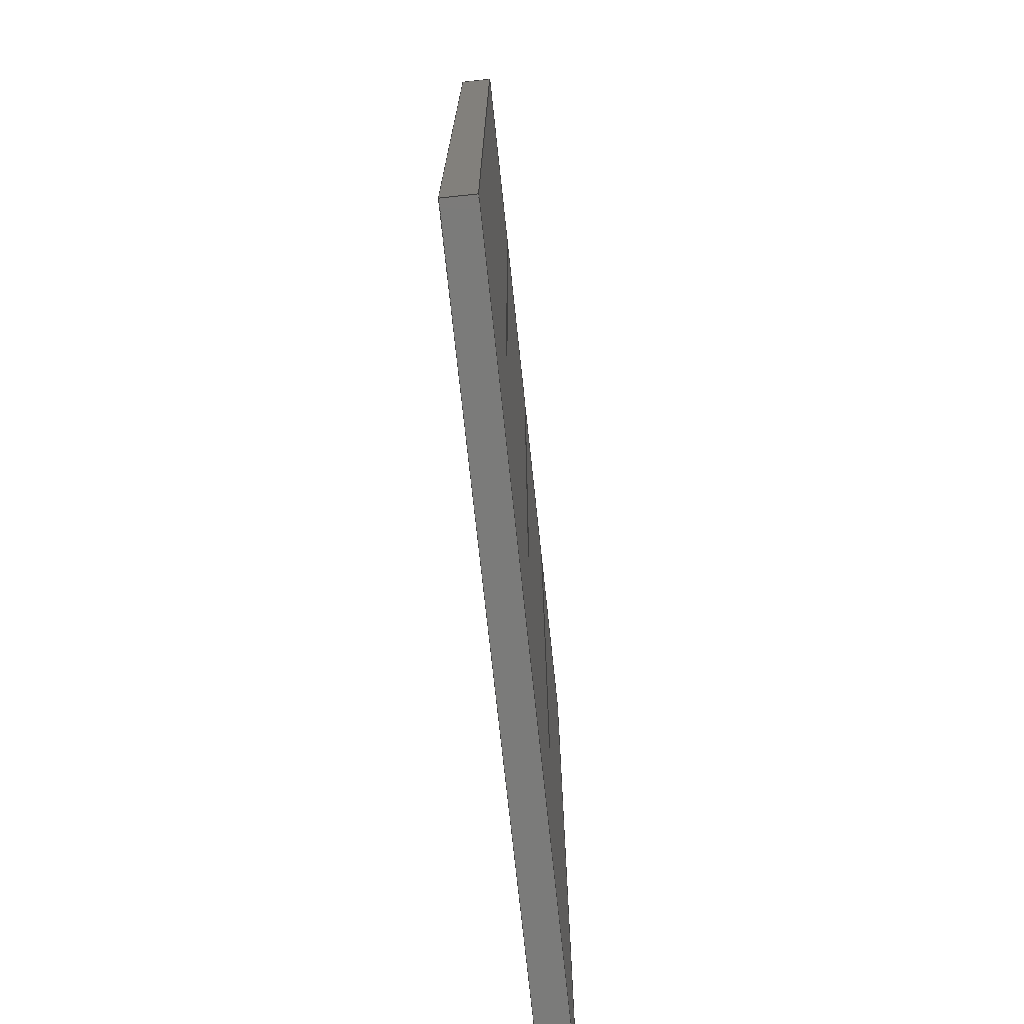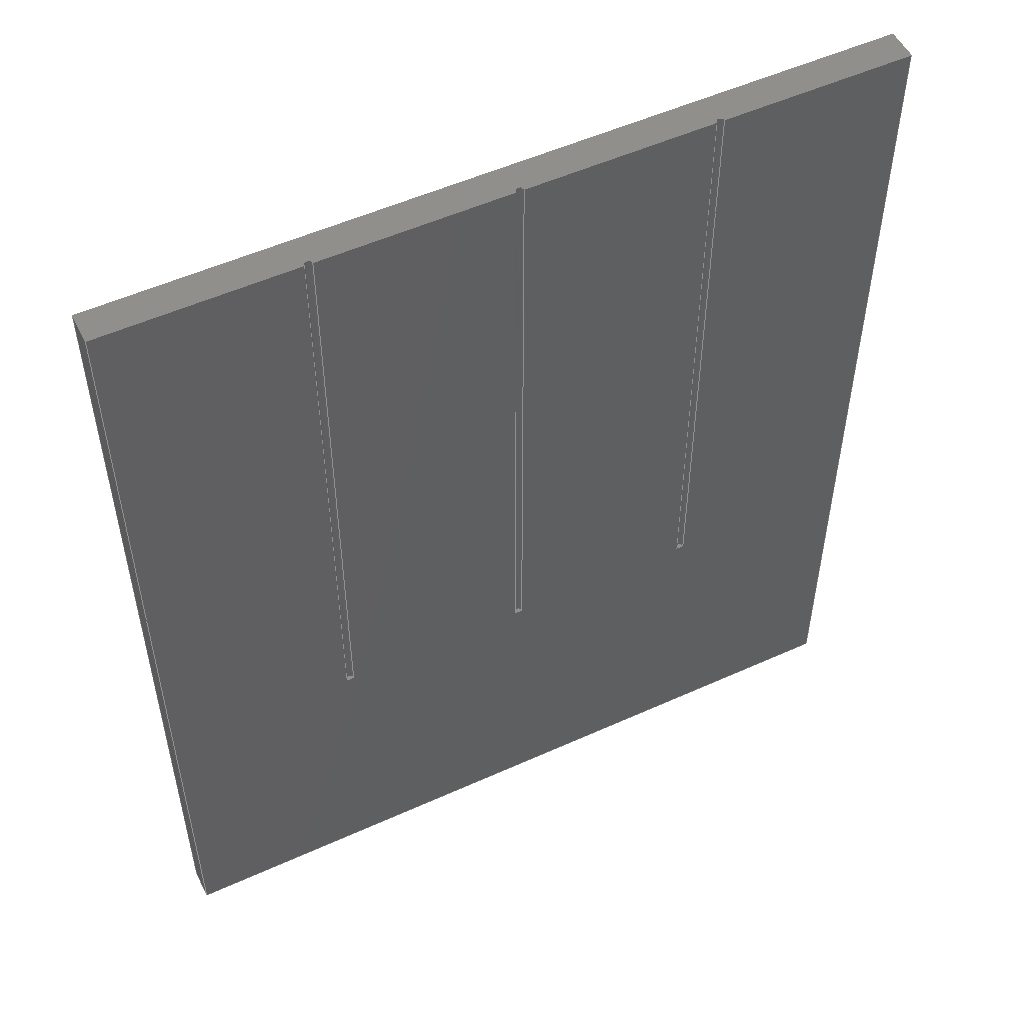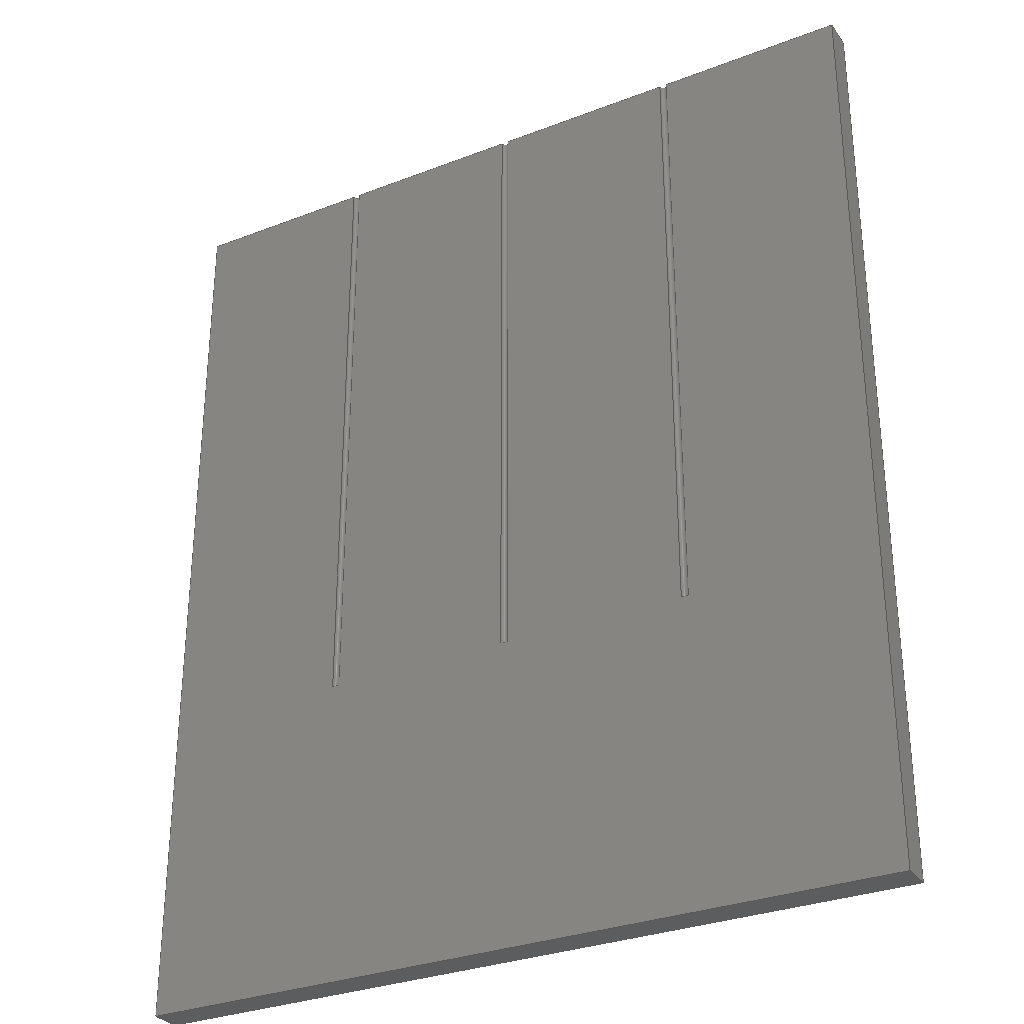
<metadata>
{"format":"step","ext":"stp","renderer":"f3d","projection":"perspective","resolution":1024,"background":"white","views":[{"elev":-74.1,"azim":96.1,"up":"+Z"},{"elev":52.6,"azim":154.0,"up":"+Z"},{"elev":-30.5,"azim":-150.8,"up":"+Z"}]}
</metadata>
<code>
ISO-10303-21;
DATA;
#1=PROPERTY_DEFINITION_REPRESENTATION(#5,#3);
#2=PROPERTY_DEFINITION_REPRESENTATION(#6,#4);
#3=REPRESENTATION('',(#7),#380);
#4=REPRESENTATION('',(#8),#380);
#5=PROPERTY_DEFINITION('pmi validation property','',#385);
#6=PROPERTY_DEFINITION('pmi validation property','',#385);
#7=VALUE_REPRESENTATION_ITEM('number of annotations',COUNT_MEASURE(0));
#8=VALUE_REPRESENTATION_ITEM('number of views',COUNT_MEASURE(0));
#9=SHAPE_REPRESENTATION_RELATIONSHIP('','',#234,#10);
#10=ADVANCED_BREP_SHAPE_REPRESENTATION('',(#232),#380);
#11=CYLINDRICAL_SURFACE('',#245,0.25);
#12=CYLINDRICAL_SURFACE('',#248,0.25);
#13=CYLINDRICAL_SURFACE('',#251,0.25);
#14=CIRCLE('',#240,0.25);
#15=CIRCLE('',#241,0.25);
#16=CIRCLE('',#242,0.25);
#17=CIRCLE('',#244,0.25);
#18=CIRCLE('',#247,0.25);
#19=CIRCLE('',#250,0.25);
#20=ORIENTED_EDGE('',*,*,#80,.T.);
#21=ORIENTED_EDGE('',*,*,#81,.T.);
#22=ORIENTED_EDGE('',*,*,#82,.F.);
#23=ORIENTED_EDGE('',*,*,#83,.F.);
#24=ORIENTED_EDGE('',*,*,#82,.T.);
#25=ORIENTED_EDGE('',*,*,#84,.T.);
#26=ORIENTED_EDGE('',*,*,#85,.F.);
#27=ORIENTED_EDGE('',*,*,#86,.F.);
#28=ORIENTED_EDGE('',*,*,#85,.T.);
#29=ORIENTED_EDGE('',*,*,#87,.T.);
#30=ORIENTED_EDGE('',*,*,#88,.F.);
#31=ORIENTED_EDGE('',*,*,#89,.F.);
#32=ORIENTED_EDGE('',*,*,#88,.T.);
#33=ORIENTED_EDGE('',*,*,#90,.T.);
#34=ORIENTED_EDGE('',*,*,#80,.F.);
#35=ORIENTED_EDGE('',*,*,#91,.F.);
#36=ORIENTED_EDGE('',*,*,#92,.T.);
#37=ORIENTED_EDGE('',*,*,#93,.F.);
#38=ORIENTED_EDGE('',*,*,#94,.T.);
#39=ORIENTED_EDGE('',*,*,#95,.F.);
#40=ORIENTED_EDGE('',*,*,#96,.T.);
#41=ORIENTED_EDGE('',*,*,#97,.F.);
#42=ORIENTED_EDGE('',*,*,#98,.F.);
#43=ORIENTED_EDGE('',*,*,#99,.T.);
#44=ORIENTED_EDGE('',*,*,#100,.F.);
#45=ORIENTED_EDGE('',*,*,#99,.F.);
#46=ORIENTED_EDGE('',*,*,#101,.F.);
#47=ORIENTED_EDGE('',*,*,#94,.F.);
#48=ORIENTED_EDGE('',*,*,#102,.F.);
#49=ORIENTED_EDGE('',*,*,#103,.T.);
#50=ORIENTED_EDGE('',*,*,#104,.F.);
#51=ORIENTED_EDGE('',*,*,#103,.F.);
#52=ORIENTED_EDGE('',*,*,#105,.F.);
#53=ORIENTED_EDGE('',*,*,#92,.F.);
#54=ORIENTED_EDGE('',*,*,#106,.F.);
#55=ORIENTED_EDGE('',*,*,#107,.T.);
#56=ORIENTED_EDGE('',*,*,#108,.F.);
#57=ORIENTED_EDGE('',*,*,#107,.F.);
#58=ORIENTED_EDGE('',*,*,#109,.F.);
#59=ORIENTED_EDGE('',*,*,#96,.F.);
#60=ORIENTED_EDGE('',*,*,#100,.T.);
#61=ORIENTED_EDGE('',*,*,#93,.T.);
#62=ORIENTED_EDGE('',*,*,#105,.T.);
#63=ORIENTED_EDGE('',*,*,#102,.T.);
#64=ORIENTED_EDGE('',*,*,#104,.T.);
#65=ORIENTED_EDGE('',*,*,#91,.T.);
#66=ORIENTED_EDGE('',*,*,#83,.T.);
#67=ORIENTED_EDGE('',*,*,#86,.T.);
#68=ORIENTED_EDGE('',*,*,#89,.T.);
#69=ORIENTED_EDGE('',*,*,#97,.T.);
#70=ORIENTED_EDGE('',*,*,#109,.T.);
#71=ORIENTED_EDGE('',*,*,#106,.T.);
#72=ORIENTED_EDGE('',*,*,#108,.T.);
#73=ORIENTED_EDGE('',*,*,#95,.T.);
#74=ORIENTED_EDGE('',*,*,#101,.T.);
#75=ORIENTED_EDGE('',*,*,#98,.T.);
#76=ORIENTED_EDGE('',*,*,#84,.F.);
#77=ORIENTED_EDGE('',*,*,#81,.F.);
#78=ORIENTED_EDGE('',*,*,#90,.F.);
#79=ORIENTED_EDGE('',*,*,#87,.F.);
#80=EDGE_CURVE('',#110,#111,#130,.T.);
#81=EDGE_CURVE('',#111,#112,#131,.T.);
#82=EDGE_CURVE('',#113,#112,#132,.T.);
#83=EDGE_CURVE('',#110,#113,#133,.T.);
#84=EDGE_CURVE('',#112,#114,#134,.T.);
#85=EDGE_CURVE('',#115,#114,#135,.T.);
#86=EDGE_CURVE('',#113,#115,#136,.T.);
#87=EDGE_CURVE('',#114,#116,#137,.T.);
#88=EDGE_CURVE('',#117,#116,#138,.T.);
#89=EDGE_CURVE('',#115,#117,#139,.T.);
#90=EDGE_CURVE('',#116,#111,#140,.T.);
#91=EDGE_CURVE('',#118,#110,#141,.T.);
#92=EDGE_CURVE('',#118,#119,#14,.T.);
#93=EDGE_CURVE('',#120,#119,#142,.T.);
#94=EDGE_CURVE('',#120,#121,#15,.T.);
#95=EDGE_CURVE('',#122,#121,#143,.T.);
#96=EDGE_CURVE('',#122,#123,#16,.T.);
#97=EDGE_CURVE('',#117,#123,#144,.T.);
#98=EDGE_CURVE('',#124,#125,#145,.T.);
#99=EDGE_CURVE('',#124,#125,#17,.T.);
#100=EDGE_CURVE('',#125,#120,#146,.F.);
#101=EDGE_CURVE('',#121,#124,#147,.T.);
#102=EDGE_CURVE('',#126,#127,#148,.T.);
#103=EDGE_CURVE('',#126,#127,#18,.T.);
#104=EDGE_CURVE('',#127,#118,#149,.F.);
#105=EDGE_CURVE('',#119,#126,#150,.T.);
#106=EDGE_CURVE('',#128,#129,#151,.T.);
#107=EDGE_CURVE('',#128,#129,#19,.T.);
#108=EDGE_CURVE('',#129,#122,#152,.F.);
#109=EDGE_CURVE('',#123,#128,#153,.T.);
#110=VERTEX_POINT('',#319);
#111=VERTEX_POINT('',#320);
#112=VERTEX_POINT('',#322);
#113=VERTEX_POINT('',#324);
#114=VERTEX_POINT('',#328);
#115=VERTEX_POINT('',#330);
#116=VERTEX_POINT('',#334);
#117=VERTEX_POINT('',#336);
#118=VERTEX_POINT('',#341);
#119=VERTEX_POINT('',#343);
#120=VERTEX_POINT('',#345);
#121=VERTEX_POINT('',#347);
#122=VERTEX_POINT('',#349);
#123=VERTEX_POINT('',#351);
#124=VERTEX_POINT('',#355);
#125=VERTEX_POINT('',#356);
#126=VERTEX_POINT('',#363);
#127=VERTEX_POINT('',#364);
#128=VERTEX_POINT('',#371);
#129=VERTEX_POINT('',#372);
#130=LINE('',#318,#154);
#131=LINE('',#321,#155);
#132=LINE('',#323,#156);
#133=LINE('',#325,#157);
#134=LINE('',#327,#158);
#135=LINE('',#329,#159);
#136=LINE('',#331,#160);
#137=LINE('',#333,#161);
#138=LINE('',#335,#162);
#139=LINE('',#337,#163);
#140=LINE('',#339,#164);
#141=LINE('',#340,#165);
#142=LINE('',#344,#166);
#143=LINE('',#348,#167);
#144=LINE('',#352,#168);
#145=LINE('',#354,#169);
#146=LINE('',#359,#170);
#147=LINE('',#360,#171);
#148=LINE('',#362,#172);
#149=LINE('',#367,#173);
#150=LINE('',#368,#174);
#151=LINE('',#370,#175);
#152=LINE('',#375,#176);
#153=LINE('',#376,#177);
#154=VECTOR('',#258,1000);
#155=VECTOR('',#259,1000);
#156=VECTOR('',#260,1000);
#157=VECTOR('',#261,1000);
#158=VECTOR('',#264,1000);
#159=VECTOR('',#265,1000);
#160=VECTOR('',#266,1000);
#161=VECTOR('',#269,1000);
#162=VECTOR('',#270,1000);
#163=VECTOR('',#271,1000);
#164=VECTOR('',#274,1000);
#165=VECTOR('',#275,1000);
#166=VECTOR('',#278,1000);
#167=VECTOR('',#281,1000);
#168=VECTOR('',#284,1000);
#169=VECTOR('',#287,1000);
#170=VECTOR('',#292,1000);
#171=VECTOR('',#293,1000);
#172=VECTOR('',#296,1000);
#173=VECTOR('',#301,1000);
#174=VECTOR('',#302,1000);
#175=VECTOR('',#305,1000);
#176=VECTOR('',#310,1000);
#177=VECTOR('',#311,1000);
#178=EDGE_LOOP('',(#20,#21,#22,#23));
#179=EDGE_LOOP('',(#24,#25,#26,#27));
#180=EDGE_LOOP('',(#28,#29,#30,#31));
#181=EDGE_LOOP('',(#32,#33,#34,#35,#36,#37,#38,#39,#40,#41));
#182=EDGE_LOOP('',(#42,#43));
#183=EDGE_LOOP('',(#44,#45,#46,#47));
#184=EDGE_LOOP('',(#48,#49));
#185=EDGE_LOOP('',(#50,#51,#52,#53));
#186=EDGE_LOOP('',(#54,#55));
#187=EDGE_LOOP('',(#56,#57,#58,#59));
#188=EDGE_LOOP('',(#60,#61,#62,#63,#64,#65,#66,#67,#68,#69,#70,#71,#72,
#73,#74,#75));
#189=EDGE_LOOP('',(#76,#77,#78,#79));
#190=FACE_BOUND('',#178,.T.);
#191=FACE_BOUND('',#179,.T.);
#192=FACE_BOUND('',#180,.T.);
#193=FACE_BOUND('',#181,.T.);
#194=FACE_BOUND('',#182,.T.);
#195=FACE_BOUND('',#183,.T.);
#196=FACE_BOUND('',#184,.T.);
#197=FACE_BOUND('',#185,.T.);
#198=FACE_BOUND('',#186,.T.);
#199=FACE_BOUND('',#187,.T.);
#200=FACE_BOUND('',#188,.T.);
#201=FACE_BOUND('',#189,.T.);
#202=PLANE('',#236);
#203=PLANE('',#237);
#204=PLANE('',#238);
#205=PLANE('',#239);
#206=PLANE('',#243);
#207=PLANE('',#246);
#208=PLANE('',#249);
#209=PLANE('',#252);
#210=PLANE('',#253);
#211=ADVANCED_FACE('',(#190),#202,.F.);
#212=ADVANCED_FACE('',(#191),#203,.F.);
#213=ADVANCED_FACE('',(#192),#204,.F.);
#214=ADVANCED_FACE('',(#193),#205,.F.);
#215=ADVANCED_FACE('',(#194),#206,.F.);
#216=ADVANCED_FACE('',(#195),#11,.F.);
#217=ADVANCED_FACE('',(#196),#207,.F.);
#218=ADVANCED_FACE('',(#197),#12,.F.);
#219=ADVANCED_FACE('',(#198),#208,.F.);
#220=ADVANCED_FACE('',(#199),#13,.F.);
#221=ADVANCED_FACE('',(#200),#209,.T.);
#222=ADVANCED_FACE('',(#201),#210,.F.);
#223=CLOSED_SHELL('',(#211,#212,#213,#214,#215,#216,#217,#218,#219,#220,
#221,#222));
#224=STYLED_ITEM('',(#225),#232);
#225=PRESENTATION_STYLE_ASSIGNMENT((#226));
#226=SURFACE_STYLE_USAGE(.BOTH.,#227);
#227=SURFACE_SIDE_STYLE('',(#228));
#228=SURFACE_STYLE_FILL_AREA(#229);
#229=FILL_AREA_STYLE('',(#230));
#230=FILL_AREA_STYLE_COLOUR('',#231);
#231=COLOUR_RGB('',0.507,0.5316,0.55);
#232=MANIFOLD_SOLID_BREP('',#223);
#233=SHAPE_DEFINITION_REPRESENTATION(#385,#234);
#234=SHAPE_REPRESENTATION('Part2',(#235),#380);
#235=AXIS2_PLACEMENT_3D('',#316,#254,#255);
#236=AXIS2_PLACEMENT_3D('',#317,#256,#257);
#237=AXIS2_PLACEMENT_3D('',#326,#262,#263);
#238=AXIS2_PLACEMENT_3D('',#332,#267,#268);
#239=AXIS2_PLACEMENT_3D('',#338,#272,#273);
#240=AXIS2_PLACEMENT_3D('',#342,#276,#277);
#241=AXIS2_PLACEMENT_3D('',#346,#279,#280);
#242=AXIS2_PLACEMENT_3D('',#350,#282,#283);
#243=AXIS2_PLACEMENT_3D('',#353,#285,#286);
#244=AXIS2_PLACEMENT_3D('',#357,#288,#289);
#245=AXIS2_PLACEMENT_3D('',#358,#290,#291);
#246=AXIS2_PLACEMENT_3D('',#361,#294,#295);
#247=AXIS2_PLACEMENT_3D('',#365,#297,#298);
#248=AXIS2_PLACEMENT_3D('',#366,#299,#300);
#249=AXIS2_PLACEMENT_3D('',#369,#303,#304);
#250=AXIS2_PLACEMENT_3D('',#373,#306,#307);
#251=AXIS2_PLACEMENT_3D('',#374,#308,#309);
#252=AXIS2_PLACEMENT_3D('',#377,#312,#313);
#253=AXIS2_PLACEMENT_3D('',#378,#314,#315);
#254=DIRECTION('',(0,0,1));
#255=DIRECTION('',(1,0,0));
#256=DIRECTION('',(-1,0,0));
#257=DIRECTION('',(0,0,1));
#258=DIRECTION('',(0,-1,0));
#259=DIRECTION('',(0,0,-1));
#260=DIRECTION('',(0,-1,0));
#261=DIRECTION('',(0,0,-1));
#262=DIRECTION('',(0,0,1));
#263=DIRECTION('',(1,0,0));
#264=DIRECTION('',(-1,0,0));
#265=DIRECTION('',(0,-1,0));
#266=DIRECTION('',(-1,0,0));
#267=DIRECTION('',(1,0,0));
#268=DIRECTION('',(0,0,-1));
#269=DIRECTION('',(0,0,1));
#270=DIRECTION('',(0,-1,0));
#271=DIRECTION('',(0,0,1));
#272=DIRECTION('',(0,0,-1));
#273=DIRECTION('',(-1,0,0));
#274=DIRECTION('',(1,0,0));
#275=DIRECTION('',(1,0,0));
#276=DIRECTION('',(0,0,-1));
#277=DIRECTION('',(0,-1,0));
#278=DIRECTION('',(1,0,0));
#279=DIRECTION('',(0,0,-1));
#280=DIRECTION('',(0,-1,0));
#281=DIRECTION('',(1,0,0));
#282=DIRECTION('',(0,0,-1));
#283=DIRECTION('',(0,-1,0));
#284=DIRECTION('',(1,0,0));
#285=DIRECTION('',(0,0,-1));
#286=DIRECTION('',(-1,0,0));
#287=DIRECTION('',(1,0,0));
#288=DIRECTION('',(0,0,1));
#289=DIRECTION('',(0,-1,0));
#290=DIRECTION('',(0,0,-1));
#291=DIRECTION('',(0,-1,0));
#292=DIRECTION('',(0,0,-1));
#293=DIRECTION('',(0,0,-1));
#294=DIRECTION('',(0,0,-1));
#295=DIRECTION('',(-1,0,0));
#296=DIRECTION('',(1,0,0));
#297=DIRECTION('',(0,0,1));
#298=DIRECTION('',(0,-1,0));
#299=DIRECTION('',(0,0,-1));
#300=DIRECTION('',(0,-1,0));
#301=DIRECTION('',(0,0,-1));
#302=DIRECTION('',(0,0,-1));
#303=DIRECTION('',(0,0,-1));
#304=DIRECTION('',(-1,0,0));
#305=DIRECTION('',(1,0,0));
#306=DIRECTION('',(0,0,1));
#307=DIRECTION('',(0,-1,0));
#308=DIRECTION('',(0,0,-1));
#309=DIRECTION('',(0,-1,0));
#310=DIRECTION('',(0,0,-1));
#311=DIRECTION('',(0,0,-1));
#312=DIRECTION('',(0,1,0));
#313=DIRECTION('',(0,0,1));
#314=DIRECTION('',(0,1,0));
#315=DIRECTION('',(0,0,1));
#316=CARTESIAN_POINT('',(0,0,0));
#317=CARTESIAN_POINT('',(25,2,30));
#318=CARTESIAN_POINT('',(25,2,30));
#319=CARTESIAN_POINT('',(25,-2,30));
#320=CARTESIAN_POINT('',(25,-4,30));
#321=CARTESIAN_POINT('',(25,-4,30));
#322=CARTESIAN_POINT('',(25,-4,-30));
#323=CARTESIAN_POINT('',(25,2,-30));
#324=CARTESIAN_POINT('',(25,-2,-30));
#325=CARTESIAN_POINT('',(25,-2,30));
#326=CARTESIAN_POINT('',(25,2,-30));
#327=CARTESIAN_POINT('',(25,-4,-30));
#328=CARTESIAN_POINT('',(-25,-4,-30));
#329=CARTESIAN_POINT('',(-25,2,-30));
#330=CARTESIAN_POINT('',(-25,-2,-30));
#331=CARTESIAN_POINT('',(25,-2,-30));
#332=CARTESIAN_POINT('',(-25,2,-30));
#333=CARTESIAN_POINT('',(-25,-4,-30));
#334=CARTESIAN_POINT('',(-25,-4,30));
#335=CARTESIAN_POINT('',(-25,2,30));
#336=CARTESIAN_POINT('',(-25,-2,30));
#337=CARTESIAN_POINT('',(-25,-2,-30));
#338=CARTESIAN_POINT('',(-25,2,30));
#339=CARTESIAN_POINT('',(-25,-4,30));
#340=CARTESIAN_POINT('',(-25,-2,30));
#341=CARTESIAN_POINT('',(12.76,-2,30));
#342=CARTESIAN_POINT('',(12.51,-2.009,30));
#343=CARTESIAN_POINT('',(12.26,-2,30));
#344=CARTESIAN_POINT('',(-25,-2,30));
#345=CARTESIAN_POINT('',(0.2508,-2,30));
#346=CARTESIAN_POINT('',(0.0009211,-2.008,30));
#347=CARTESIAN_POINT('',(-0.249,-2,30));
#348=CARTESIAN_POINT('',(-25,-2,30));
#349=CARTESIAN_POINT('',(-12.25,-2,30));
#350=CARTESIAN_POINT('',(-12.5,-2.004,30));
#351=CARTESIAN_POINT('',(-12.75,-2,30));
#352=CARTESIAN_POINT('',(-25,-2,30));
#353=CARTESIAN_POINT('',(0.0009211,-2.008,-10));
#354=CARTESIAN_POINT('',(0.0009211,-2,-10));
#355=CARTESIAN_POINT('',(-0.249,-2,-10));
#356=CARTESIAN_POINT('',(0.2508,-2,-10));
#357=CARTESIAN_POINT('',(0.0009211,-2.008,-10));
#358=CARTESIAN_POINT('',(0.0009211,-2.008,30));
#359=CARTESIAN_POINT('',(0.2508,-2,30));
#360=CARTESIAN_POINT('',(-0.249,-2,30));
#361=CARTESIAN_POINT('',(12.51,-2.009,-10));
#362=CARTESIAN_POINT('',(12.51,-2,-10));
#363=CARTESIAN_POINT('',(12.26,-2,-10));
#364=CARTESIAN_POINT('',(12.76,-2,-10));
#365=CARTESIAN_POINT('',(12.51,-2.009,-10));
#366=CARTESIAN_POINT('',(12.51,-2.009,30));
#367=CARTESIAN_POINT('',(12.76,-2,30));
#368=CARTESIAN_POINT('',(12.26,-2,30));
#369=CARTESIAN_POINT('',(-12.5,-2.004,-10));
#370=CARTESIAN_POINT('',(-12.5,-2,-10));
#371=CARTESIAN_POINT('',(-12.75,-2,-10));
#372=CARTESIAN_POINT('',(-12.25,-2,-10));
#373=CARTESIAN_POINT('',(-12.5,-2.004,-10));
#374=CARTESIAN_POINT('',(-12.5,-2.004,30));
#375=CARTESIAN_POINT('',(-12.25,-2,30));
#376=CARTESIAN_POINT('',(-12.75,-2,30));
#377=CARTESIAN_POINT('',(0,-2,0));
#378=CARTESIAN_POINT('',(0,-4,0));
#379=MECHANICAL_DESIGN_GEOMETRIC_PRESENTATION_REPRESENTATION('',(#224),
#380);
#380=(
GEOMETRIC_REPRESENTATION_CONTEXT(3)
GLOBAL_UNCERTAINTY_ASSIGNED_CONTEXT((#381))
GLOBAL_UNIT_ASSIGNED_CONTEXT((#384,#383,#382))
REPRESENTATION_CONTEXT('Part2','TOP_LEVEL_ASSEMBLY_PART')
);
#381=UNCERTAINTY_MEASURE_WITH_UNIT(LENGTH_MEASURE(0.005),#384,
'DISTANCE_ACCURACY_VALUE','Maximum Tolerance applied to model');
#382=(
NAMED_UNIT(*)
SI_UNIT($,.STERADIAN.)
SOLID_ANGLE_UNIT()
);
#383=(
NAMED_UNIT(*)
PLANE_ANGLE_UNIT()
SI_UNIT($,.RADIAN.)
);
#384=(
LENGTH_UNIT()
NAMED_UNIT(*)
SI_UNIT(.MILLI.,.METRE.)
);
#385=PRODUCT_DEFINITION_SHAPE('','',#386);
#386=PRODUCT_DEFINITION('','',#388,#387);
#387=PRODUCT_DEFINITION_CONTEXT('',#394,'design');
#388=PRODUCT_DEFINITION_FORMATION_WITH_SPECIFIED_SOURCE('','',#390,
 .NOT_KNOWN.);
#389=PRODUCT_RELATED_PRODUCT_CATEGORY('','',(#390));
#390=PRODUCT('Part2','Part2','Part2',(#392));
#391=PRODUCT_CATEGORY('','');
#392=PRODUCT_CONTEXT('',#394,'mechanical');
#393=APPLICATION_PROTOCOL_DEFINITION('international standard',
'automotive_design',2010,#394);
#394=APPLICATION_CONTEXT(
'core data for automotive mechanical design processes');
ENDSEC;
END-ISO-10303-21;

</code>
